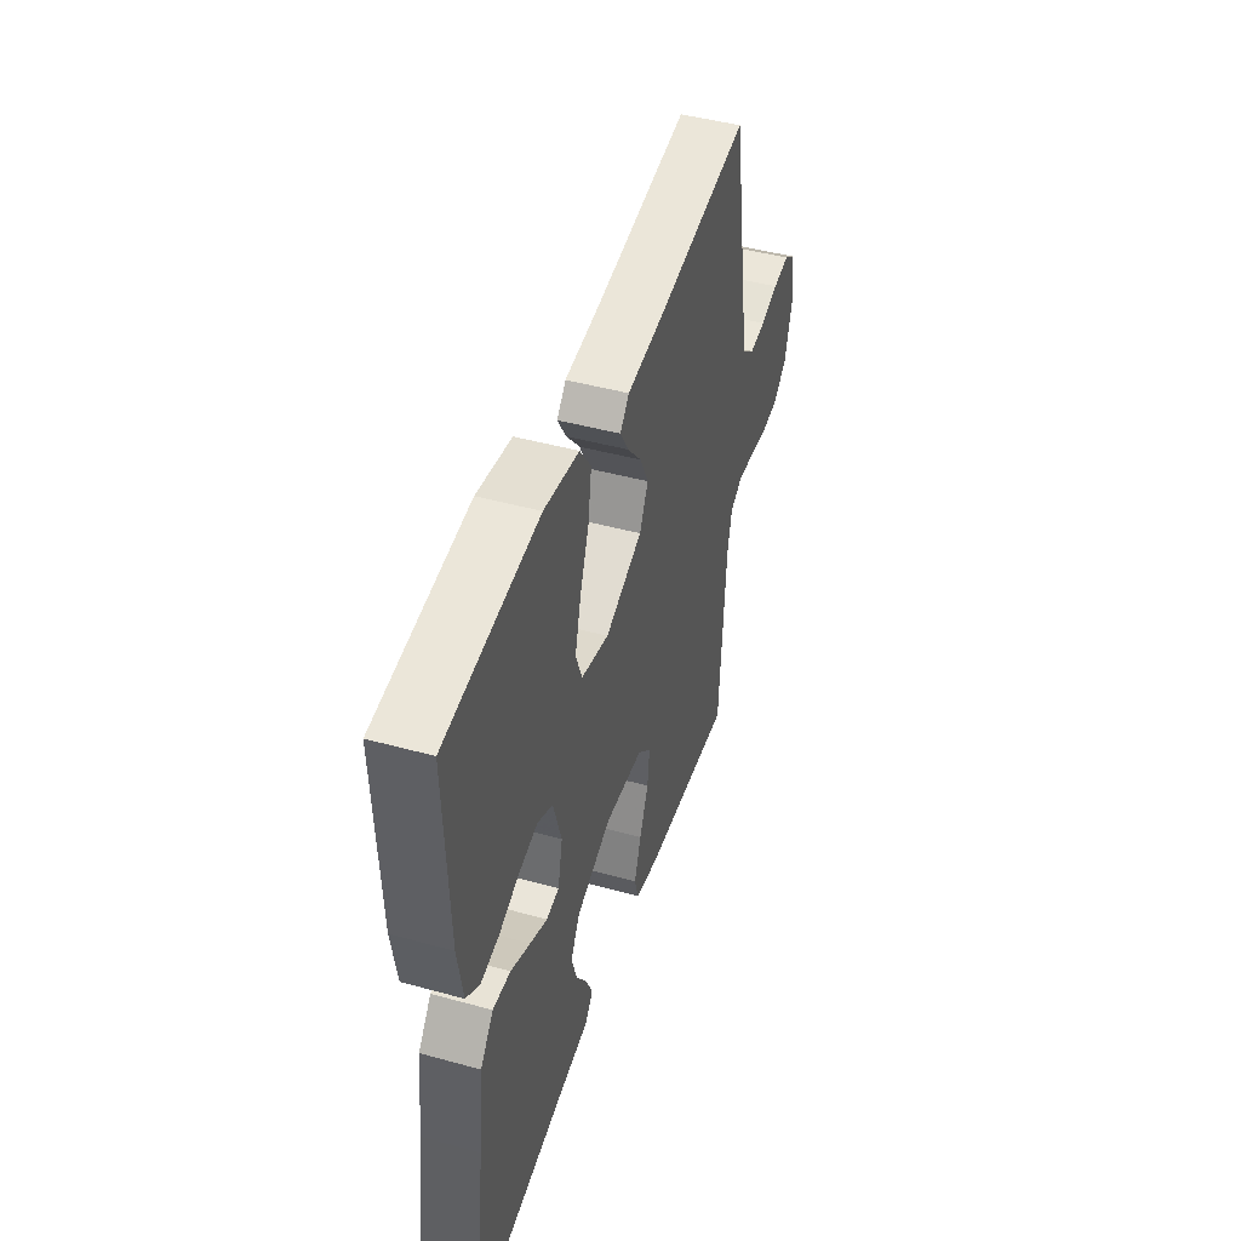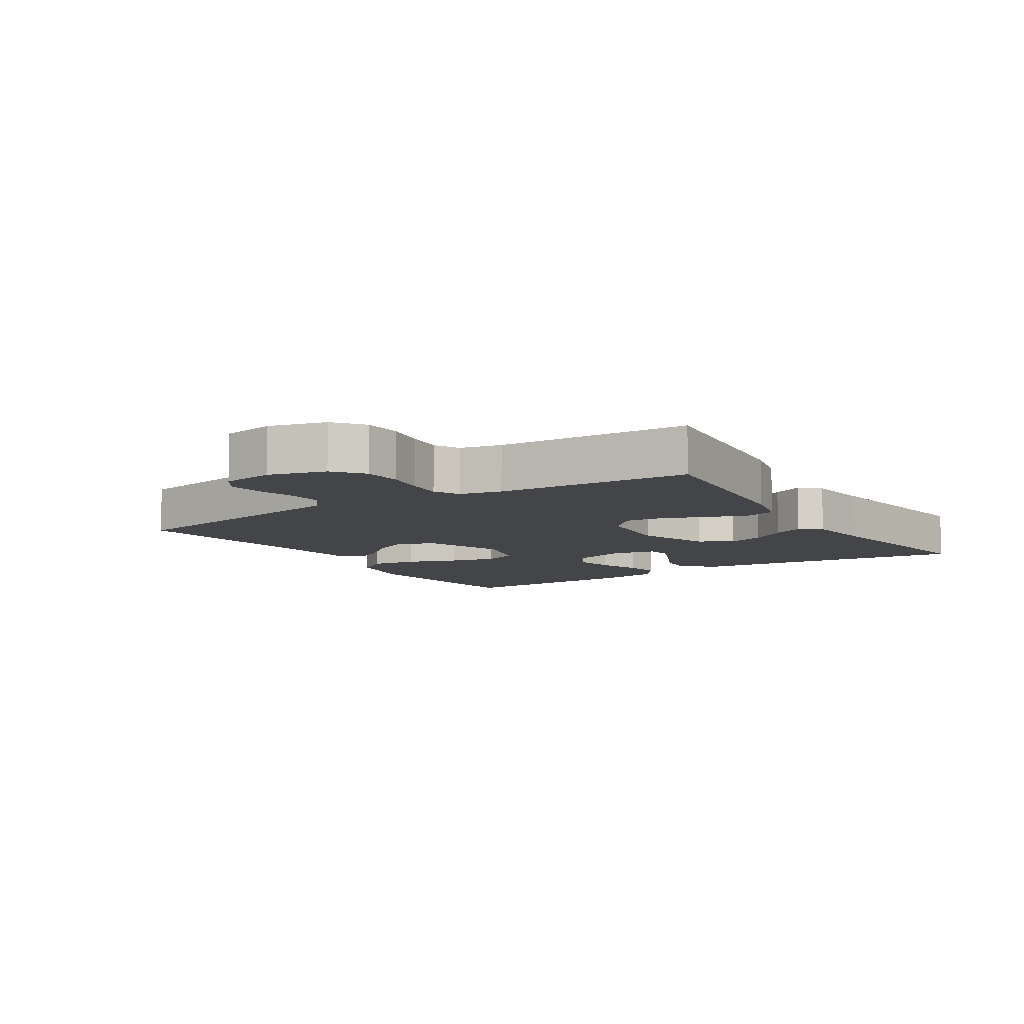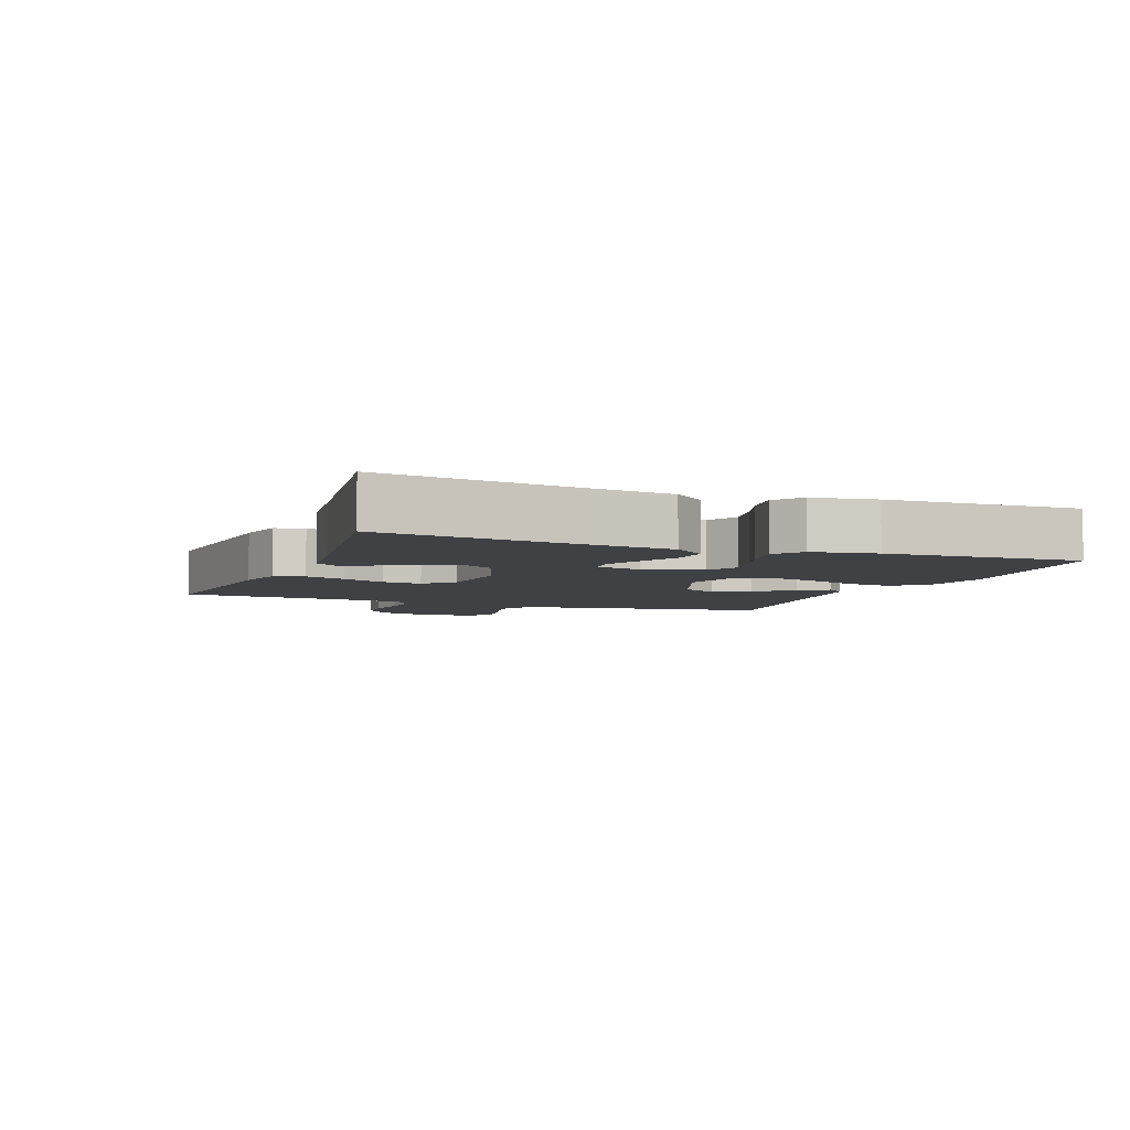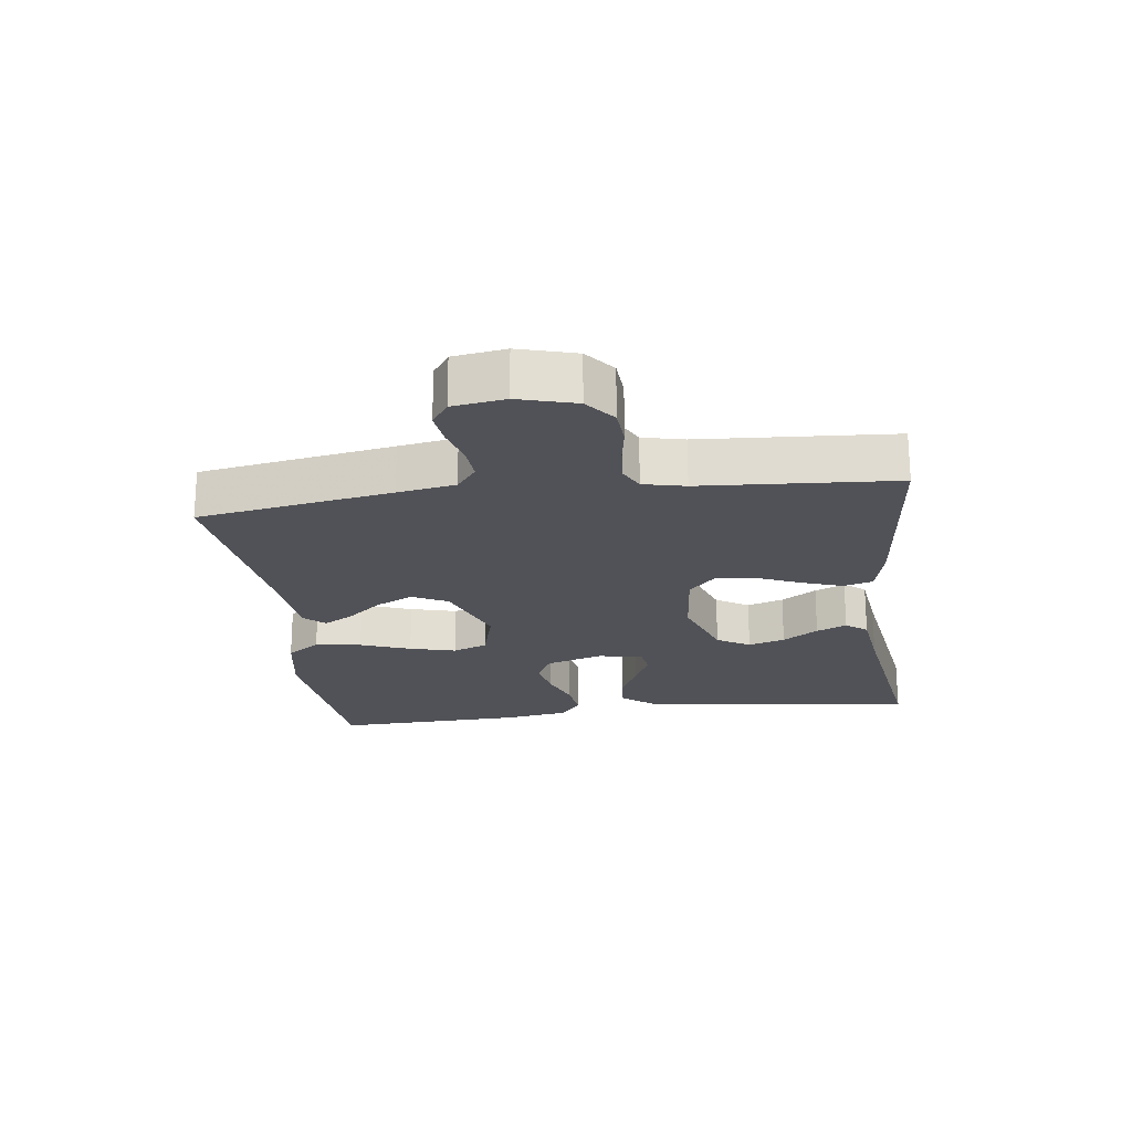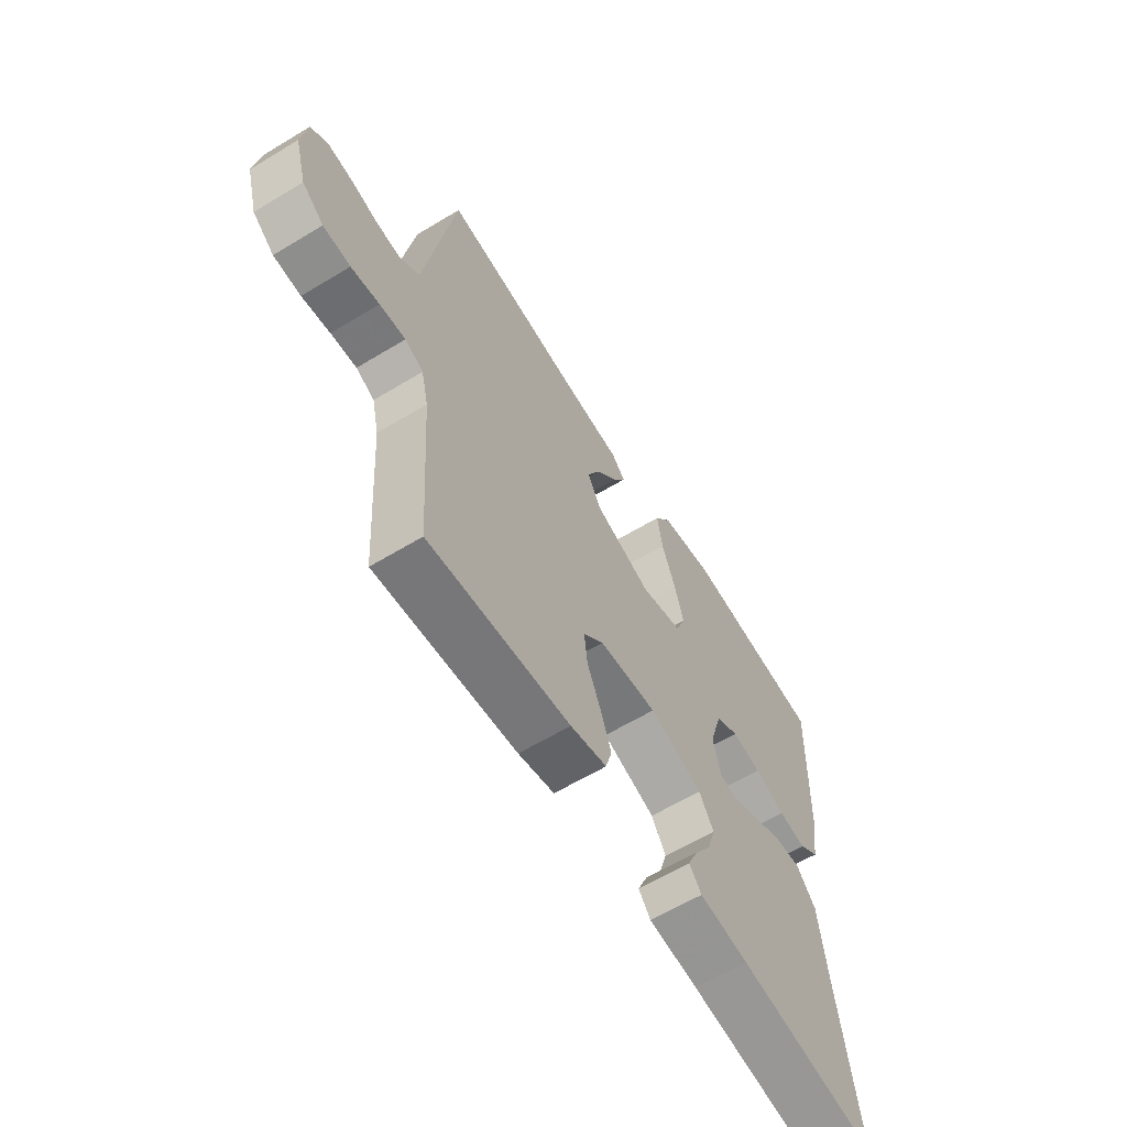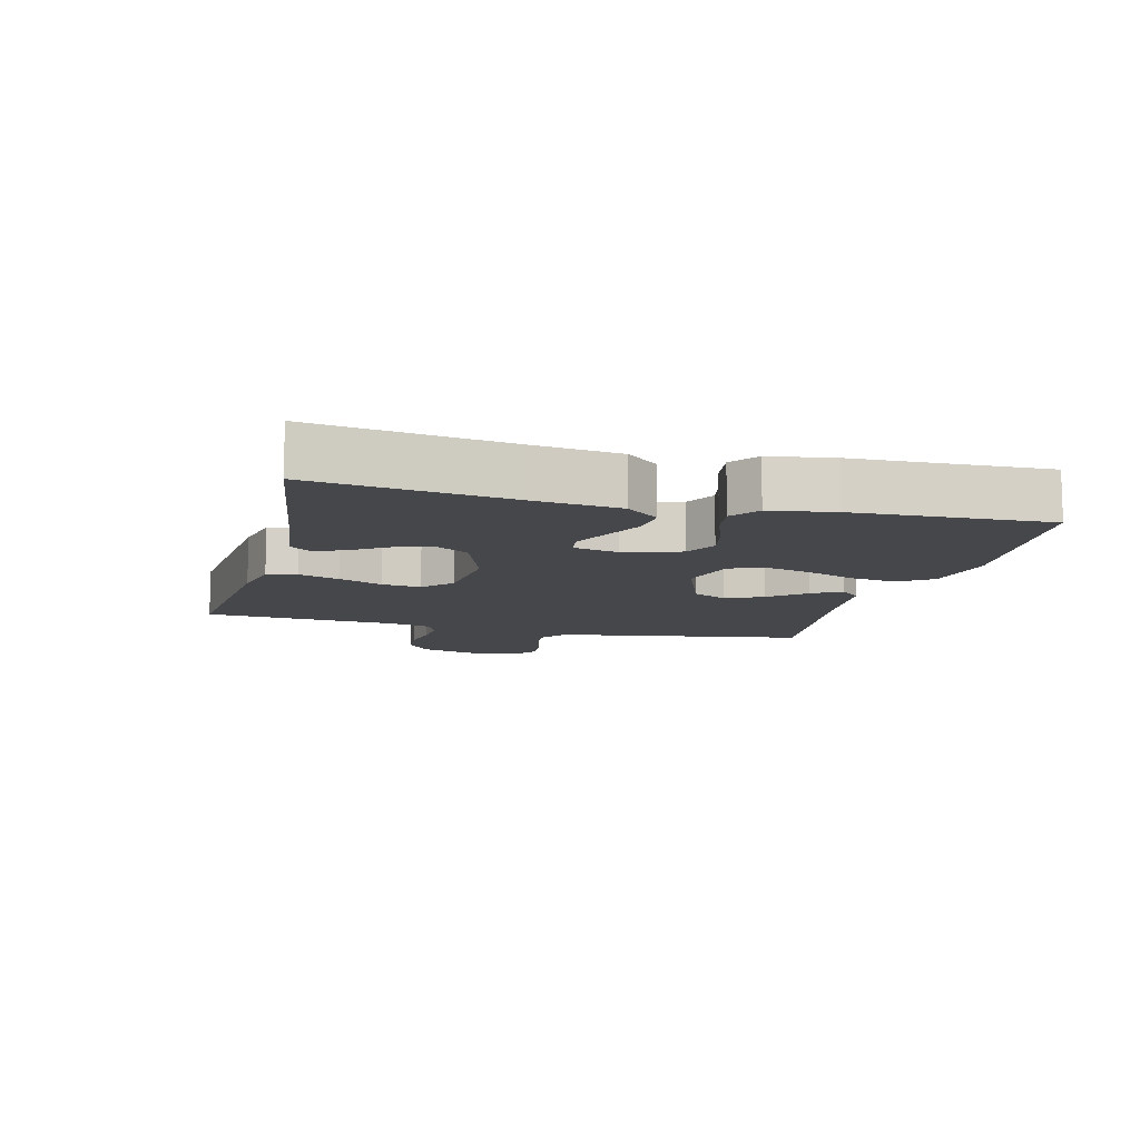
<metadata>
{"format":"obj","ext":"obj","renderer":"f3d","projection":"perspective","resolution":1024,"background":"white","views":[{"elev":45.9,"azim":-72.5,"up":"+Z"},{"elev":-8.9,"azim":122.9,"up":"+Y"},{"elev":-5.3,"azim":-111.2,"up":"+Y"},{"elev":-21.5,"azim":97.4,"up":"+Y"},{"elev":-61.8,"azim":121.6,"up":"+Z"},{"elev":-10.6,"azim":-104.4,"up":"+Y"}]}
</metadata>
<code>
v 0.5 0.07 0.5
v 0.55 0.07 0.2
v 0.565 0.07 0.111
v 0.605 0.07 0.08
v 0.658 0.07 0.084
v 0.716 0.07 0.1
v 0.769 0.07 0.107
v 0.806 0.07 0.081
v 0.818 0.07 0
v 0.793 0.07 -0.089
v 0.747 0.07 -0.126
v 0.689 0.07 -0.13
v 0.629 0.07 -0.12
v 0.574 0.07 -0.115
v 0.535 0.07 -0.135
v 0.52 0.07 -0.2
v 0.5 0.07 -0.5
v 0.2 0.07 -0.47
v 0.123 0.07 -0.452
v 0.11 0.07 -0.406
v 0.132 0.07 -0.343
v 0.161 0.07 -0.275
v 0.168 0.07 -0.214
v 0.124 0.07 -0.172
v 0 0.07 -0.16
v -0.113 0.07 -0.2
v -0.144 0.07 -0.251
v -0.126 0.07 -0.308
v -0.09 0.07 -0.363
v -0.069 0.07 -0.41
v -0.095 0.07 -0.443
v -0.2 0.07 -0.456
v -0.5 0.07 -0.5
v -0.458 0.07 -0.2
v -0.442 0.07 -0.065
v -0.4 0.07 -0.014
v -0.343 0.07 -0.019
v -0.28 0.07 -0.049
v -0.224 0.07 -0.075
v -0.183 0.07 -0.069
v -0.168 0.07 0
v -0.195 0.07 0.089
v -0.244 0.07 0.115
v -0.306 0.07 0.102
v -0.371 0.07 0.078
v -0.43 0.07 0.069
v -0.473 0.07 0.101
v -0.489 0.07 0.2
v -0.5 0.07 0.5
v -0.2 0.07 0.53
v -0.087 0.07 0.51
v -0.051 0.07 0.458
v -0.062 0.07 0.386
v -0.091 0.07 0.308
v -0.11 0.07 0.236
v -0.089 0.07 0.182
v 0 0.07 0.158
v 0.121 0.07 0.204
v 0.149 0.07 0.259
v 0.121 0.07 0.316
v 0.075 0.07 0.371
v 0.048 0.07 0.417
v 0.077 0.07 0.449
v 0.2 0.07 0.461
v 0.5 0 0.5
v 0.55 0 0.2
v 0.565 0 0.111
v 0.605 0 0.08
v 0.658 0 0.084
v 0.716 0 0.1
v 0.769 0 0.107
v 0.806 0 0.081
v 0.818 0 0
v 0.793 0 -0.089
v 0.747 0 -0.126
v 0.689 0 -0.13
v 0.629 0 -0.12
v 0.574 0 -0.115
v 0.535 0 -0.135
v 0.52 0 -0.2
v 0.5 0 -0.5
v 0.2 0 -0.47
v 0.123 0 -0.452
v 0.11 0 -0.406
v 0.132 0 -0.343
v 0.161 0 -0.275
v 0.168 0 -0.214
v 0.124 0 -0.172
v 0 0 -0.16
v -0.113 0 -0.2
v -0.144 0 -0.251
v -0.126 0 -0.308
v -0.09 0 -0.363
v -0.069 0 -0.41
v -0.095 0 -0.443
v -0.2 0 -0.456
v -0.5 0 -0.5
v -0.458 0 -0.2
v -0.442 0 -0.065
v -0.4 0 -0.014
v -0.343 0 -0.019
v -0.28 0 -0.049
v -0.224 0 -0.075
v -0.183 0 -0.069
v -0.168 0 0
v -0.195 0 0.089
v -0.244 0 0.115
v -0.306 0 0.102
v -0.371 0 0.078
v -0.43 0 0.069
v -0.473 0 0.101
v -0.489 0 0.2
v -0.5 0 0.5
v -0.2 0 0.53
v -0.087 0 0.51
v -0.051 0 0.458
v -0.062 0 0.386
v -0.091 0 0.308
v -0.11 0 0.236
v -0.089 0 0.182
v 0 0 0.158
v 0.121 0 0.204
v 0.149 0 0.259
v 0.121 0 0.316
v 0.075 0 0.371
v 0.048 0 0.417
v 0.077 0 0.449
v 0.2 0 0.461
f 61 62 63 64
f 60 61 64 1
f 59 60 1 2
f 58 59 2 3
f 57 58 3 4
f 51 52 53 54
f 51 54 55
f 50 51 55
f 49 50 55
f 48 49 55 56
f 44 45 46 47
f 43 44 47 48
f 35 36 37 38
f 34 35 38 39
f 32 33 34 39
f 28 29 30 31
f 27 28 31 32
f 19 20 21 22
f 17 18 19 22
f 16 17 22 23
f 15 16 23 24
f 10 11 12 13
f 10 13 14
f 9 10 14
f 8 9 14
f 5 6 7 8
f 4 5 8 14
f 57 4 14 15
f 43 48 56 57
f 42 43 57 15
f 27 32 39 40
f 26 27 40 41
f 25 26 41
f 25 41 42
f 15 24 25 42
f 128 127 126 125
f 65 128 125 124
f 66 65 124 123
f 67 66 123 122
f 68 67 122 121
f 118 117 116 115
f 119 118 115
f 119 115 114
f 119 114 113
f 120 119 113 112
f 111 110 109 108
f 112 111 108 107
f 102 101 100 99
f 103 102 99 98
f 103 98 97 96
f 95 94 93 92
f 96 95 92 91
f 86 85 84 83
f 86 83 82 81
f 87 86 81 80
f 88 87 80 79
f 77 76 75 74
f 78 77 74
f 78 74 73
f 78 73 72
f 72 71 70 69
f 78 72 69 68
f 79 78 68 121
f 121 120 112 107
f 79 121 107 106
f 104 103 96 91
f 105 104 91 90
f 105 90 89
f 106 105 89
f 106 89 88 79
f 1 65 66 2
f 2 66 67 3
f 3 67 68 4
f 4 68 69 5
f 5 69 70 6
f 6 70 71 7
f 7 71 72 8
f 8 72 73 9
f 9 73 74 10
f 10 74 75 11
f 11 75 76 12
f 12 76 77 13
f 13 77 78 14
f 14 78 79 15
f 15 79 80 16
f 16 80 81 17
f 17 81 82 18
f 18 82 83 19
f 19 83 84 20
f 20 84 85 21
f 21 85 86 22
f 22 86 87 23
f 23 87 88 24
f 24 88 89 25
f 25 89 90 26
f 26 90 91 27
f 27 91 92 28
f 28 92 93 29
f 29 93 94 30
f 30 94 95 31
f 31 95 96 32
f 32 96 97 33
f 33 97 98 34
f 34 98 99 35
f 35 99 100 36
f 36 100 101 37
f 37 101 102 38
f 38 102 103 39
f 39 103 104 40
f 40 104 105 41
f 41 105 106 42
f 42 106 107 43
f 43 107 108 44
f 44 108 109 45
f 45 109 110 46
f 46 110 111 47
f 47 111 112 48
f 48 112 113 49
f 49 113 114 50
f 50 114 115 51
f 51 115 116 52
f 52 116 117 53
f 53 117 118 54
f 54 118 119 55
f 55 119 120 56
f 56 120 121 57
f 57 121 122 58
f 58 122 123 59
f 59 123 124 60
f 60 124 125 61
f 61 125 126 62
f 62 126 127 63
f 63 127 128 64
f 64 128 65 1

</code>
